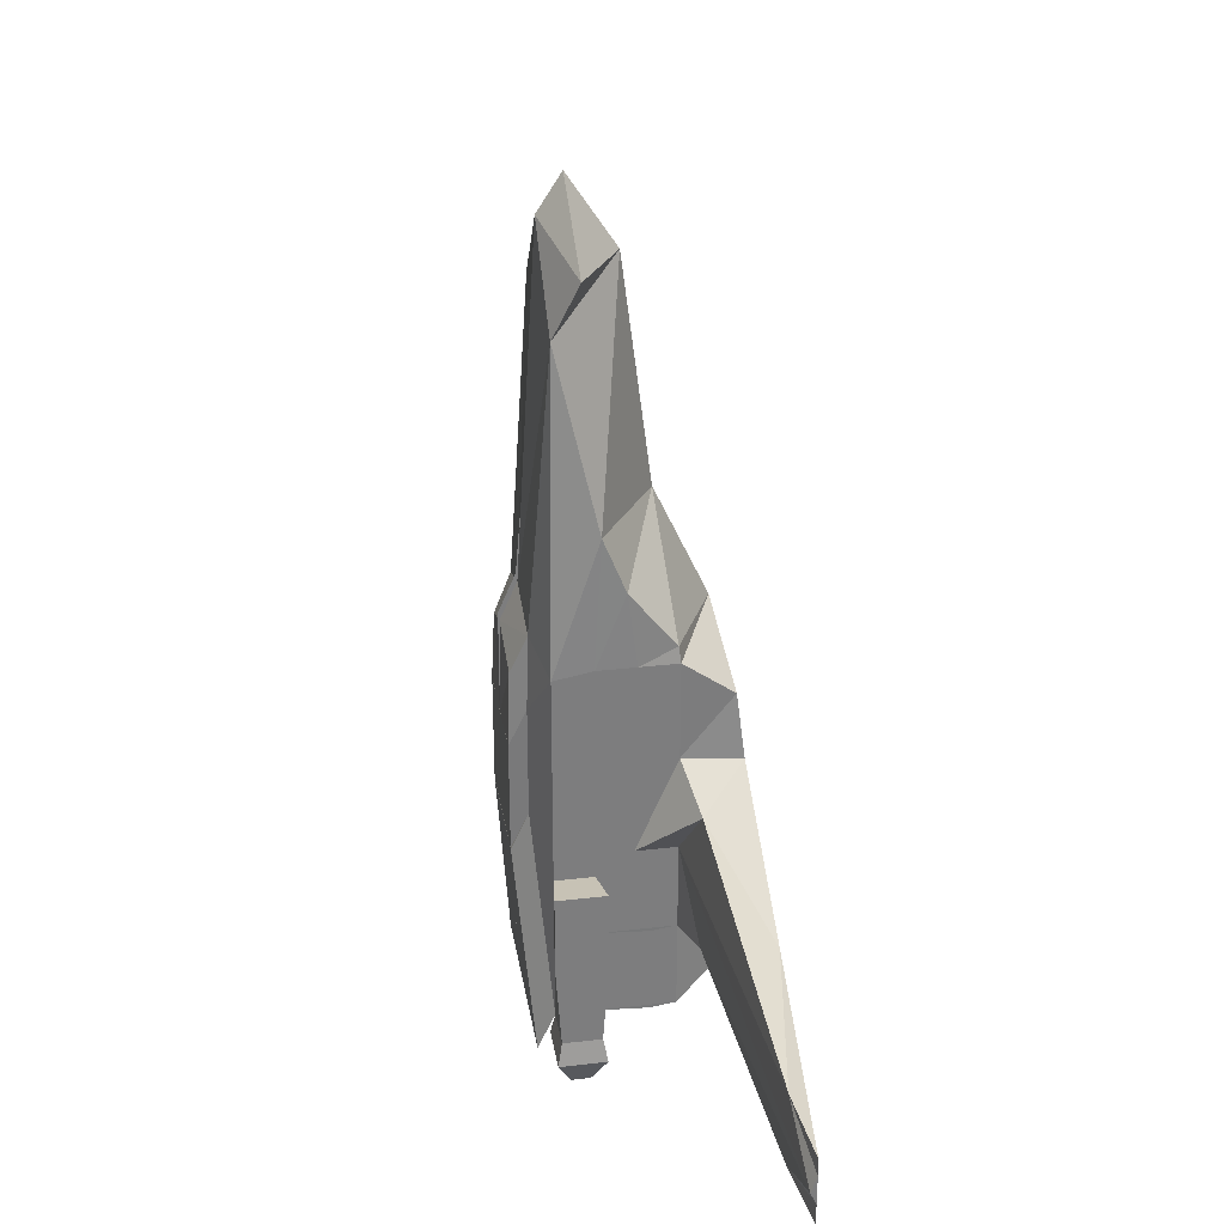
<metadata>
{"format":"obj","ext":"obj","renderer":"f3d","projection":"perspective","resolution":1024,"background":"white","views":[{"elev":31.4,"azim":80.6,"up":"+Z"}]}
</metadata>
<code>
o Cube.001
v 1 1 -2.805
v 1 1 -2.356
v 1 1 -2.468
v 1 -0.3598 -2.805
v 1 -0.3598 -3.714
v 1 -0.3598 -3.714
v 1 1 -1.454
v 1 1 -1
v 1 1 -1
v 1 -0.3598 -2.805
v 1 -0.3598 -3.714
v 1 0.4083 -3.714
v 1 0.4083 -3.714
v 1 0.4083 -2.805
v 1 0.4083 -2.805
v -1 1 -2.805
v -1 1 -2.244
v -1 1 -1.908
v -1 -0.3598 -2.805
v -1 -0.3598 -2.805
v -1 -0.3598 -3.714
v -1 1 -1.908
v -1 1 -1.454
v -1 -0.3598 -2.805
v -1 -0.3598 -3.714
v -1 -0.3598 -3.714
v -1 0.4083 -3.714
v -1 0.4083 -3.714
v -1 0.4083 -2.805
v -1 0.4083 -2.805
v 1 1 -2.693
v 1 1 -2.805
v 1 1 -2.58
v 1 1 -2.02
v 1 1 -2.132
v 1 1 -2.244
v 1 1 -1.908
v 1 1 -1.908
v 1 1 -2.356
v 1 1 -1.454
v 1 -0.3598 -2.805
v -1 1 -2.02
v -1 1 -2.805
v -1 1 -2.693
v -1 1 -2.132
v -1 1 -2.58
v -1 1 -2.468
v -1 1 -2.356
v -1 1 -2.356
v -1 1 -1
v -1 1 -1
v -1 1 -1.454
v 0.9721 0.3907 0.2304
v 0 0.8439 0.1472
v 0 0.3164 1.303
v 1 -0.7444 -3.714
v 1.422 -0.7444 -3.714
v 1.422 -0.7982 -2.896
v 1 -0.7444 -2.805
v 0.6163 -0.91 -1.649
v 0.6163 -0.91 -1.373
v 1.422 -0.306 -2.896
v 1.422 -0.3598 -3.714
v 1.469 -0.316 -3.953
v 1 -0.3598 -2.153
v 1.313 -0.4587 -4.26
v 1.108 -0.4587 -4.26
v 0.952 -0.7882 -3.953
v 1.469 -0.7882 -3.953
v 0.952 -0.316 -3.953
v 1.108 -0.6455 -4.26
v 1.313 -0.6455 -4.26
v 1 -0.7444 -2.153
v 1.422 -0.7982 -2.062
v 1.422 -0.306 -2.062
v 0.9541 -0.9122 -4.132
v 0 -0.9122 -4.132
v 0 -0.7444 -3.714
v 0.5703 -1.078 -2.067
v 0 -0.6887 3.945
v 0 -0.7136 2.837
v 0 -0.4282 3.161
v -0.9721 0.3907 0.2304
v 0 0.8439 0.1472
v 0 0.8439 0.1472
v -1.422 -0.7982 -2.896
v -1.422 -0.7444 -3.714
v -1 -0.7444 -3.714
v -0.6163 -0.91 -1.649
v -0.6163 -0.91 -1.373
v -1 -0.7444 -2.805
v -1.422 -0.306 -2.896
v -0.952 -0.316 -3.953
v -1.469 -0.316 -3.953
v -1.422 -0.3598 -3.714
v -1.422 -0.306 -2.062
v -1 -0.3598 -2.153
v -1.108 -0.4587 -4.26
v -1.313 -0.4587 -4.26
v -1.469 -0.7882 -3.953
v -0.952 -0.7882 -3.953
v -1.313 -0.6455 -4.26
v -1.108 -0.6455 -4.26
v -1.422 -0.7982 -2.062
v -1 -0.7444 -2.153
v 0 0.02611 3.59
v 0 -0.4474 4.324
v 0 -0.8946 0.446
v 0 -0.9081 0.5297
v -0.9541 -0.9122 -4.132
v -0.5703 -1.078 -2.067
v 0.9721 -0.06507 0.8082
v -0.9721 -0.06507 0.8082
v 0 0.02611 3.59
v 0 0.02611 2.429
v 0 0.8439 0.1472
v 0.6964 -0.1886 -3.967
v 0 -0.1886 -3.967
v 0 -0.04725 -3.967
v -0.6964 0.1131 -3.967
v -0.6964 -0.1886 -3.967
v 0.6964 0.1131 -3.967
v 0 0.6632 0.03366
v 1 -0.3598 -0.9314
v 1 0.4083 -0.9314
v 1 0.02428 0.06857
v 1 0 -1.908
v 1 -0.3598 -1.908
v 0.5 1 -1.681
v 0 2e-06 -3.714
v 0.7087 -0.6715 3.116
v 0.944 -0.2836 1.357
v 4.172 0.7404 -2.165
v 4.807 0.7952 -2.68
v 4.807 0.8532 -2.504
v 0 -0.3598 -3.714
v 0.999 0.1514 -2.84
v 0.999 0.1514 -3.75
v 3.855 0.8899 -2.364
v 3.855 0.8899 -2.241
v 4.807 0.8532 -2.504
v 1.952 0.9633 -1.908
v 1.952 0.9633 -1.716
v 2.903 0.9266 -1.979
v 3.855 0.8899 -2.487
v 4.807 0.8532 -2.592
v 2.903 0.9266 -2.294
v 2.903 0.9266 -2.136
v 1.952 0.9633 -2.101
v 1 1 -1.908
v 1 1 -1.681
v 1 1 -1.454
v 0 0.9675 -0.6662
v 0 0.9238 -0.3331
v 0.236 0.9238 -0.3331
v 0.25 1 -1.681
v 0.5 1 -1.908
v 0.472 0.9238 -0.3331
v 0.2571 0.6632 0.03366
v 0 1 -1
v 0.243 0.9675 -0.6662
v 0 1 -1.681
v 0.25 1 -1.908
v 0 1 -1.454
v 0.25 1 -1.454
v 0.5 1 -1.454
v 0 1.004 -1.227
v 0.25 1.004 -1.227
v 0.25 1 -1
v 0 1.007 -2.581
v 0.25 1.007 -2.581
v 0.25 1 -2.805
v 0 1 -2.356
v 0.25 1 -2.356
v 0 1 -2.132
v 0.25 1 -2.132
v 0 1 -1.908
v -0.000985 0.9291 -3.217
v 0.2121 0.9293 -3.217
v 0.2008 0.8874 -3.341
v 0 0.9437 -3.073
v 0.2254 0.9437 -3.073
v 0 0.976 -2.939
v 0.2377 0.976 -2.939
v 0 1 -2.805
v 0.8513 -0.4312 3.696
v 1 -0.3598 0.06857
v 1 0.4083 0.06857
v 1 -0.7444 -0
v 0.5601 -0.8828 0.2137
v -1 0.02428 0.06857
v -1 0.4083 0.06857
v -1 0.4083 -0.9314
v -1 0 -1.908
v -1 -0.3598 -1.908
v -1 -0.3598 -0.9314
v -0.7087 -0.6715 3.116
v -0.5601 -0.8828 0.2137
v -0.8513 -0.4312 3.696
v -4.807 0.8532 -2.68
v -4.807 0.8532 -2.723
v -4.807 0.7952 -2.68
v -0.999 0.1514 -2.84
v -0.999 0.1514 -3.75
v -3.855 0.8899 -2.241
v -3.855 0.8899 -2.364
v -4.807 0.8532 -2.504
v -4.807 0.8532 -2.592
v -1.952 0.9633 -1.908
v -2.903 0.9266 -2.136
v -2.903 0.9266 -1.979
v -3.855 0.8899 -2.487
v -4.807 0.8532 -2.68
v -2.903 0.9266 -2.294
v -1.952 0.9633 -2.101
v -1 1 -1.908
v -1 1 -1.681
v -1.952 0.9633 -1.716
v -0.472 0.9238 -0.3331
v -0.236 0.9238 -0.3331
v -0.25 1 -1.681
v -0.25 1 -1.908
v -0.5 1 -1.908
v -0.2571 0.6632 0.03366
v -0.243 0.9675 -0.6662
v -0.25 1 -1.454
v -0.5 1 -1.681
v -0.25 1.004 -1.227
v -0.25 1 -2.805
v -0.25 1.007 -2.581
v -0.25 1 -2.356
v -0.25 1 -2.132
v 0.000985 0.9291 -3.217
v 0 0.8874 -3.341
v -0.2008 0.8874 -3.341
v -0.2121 0.9293 -3.217
v -0.2254 0.9437 -3.073
v -0.2377 0.976 -2.939
v -0.944 -0.2836 1.357
v -1 -0.3598 0.06857
v -1 -0.7444 -0
v -0.6163 -0.91 -0.5224
v 0.944 0.9238 -0.3331
v 4.807 0.8532 -2.68
v 4.807 0.8532 -2.328
v 4.807 0.8532 -2.723
v 4.807 0.8532 -2.766
v 4.807 0.8532 -3.027
v 4.807 0.8532 -2.984
v 4.172 0.7404 -2.932
v 4.807 0.8532 -2.897
v 4.807 0.8532 -2.94
v 4.807 0.8532 -2.853
v 4.807 0.8532 -2.81
v 4.807 0.8532 -2.68
v 0.6163 -0.91 -0.5224
v -0.944 0.9238 -0.3331
v -0.5 1 -1.454
v -4.807 0.8532 -2.328
v -4.807 0.8532 -2.504
v -4.172 0.7404 -2.165
v -4.807 0.8532 -2.984
v -4.807 0.8532 -3.027
v -4.172 0.7404 -2.932
v -4.807 0.8532 -2.94
v -4.807 0.8532 -2.897
v -4.807 0.8532 -2.766
v -4.807 0.8532 -2.853
v -4.807 0.8532 -2.81
v -1 1 -1.454
v -0.25 1 -1
v 0.5 1.004 -1.227
v 0.5 1 -2.132
v -0.5 1 -2.132
v -0.5 1.004 -1.227
v 1 -0.7444 -1
v 0.6163 -0.91 -0.8257
v 0.6163 -0.91 -1.101
v 1 -0.7444 -1.908
v 0.5 1.007 -2.581
v 1.476 0.5307 -2.72
v 1.952 0.9633 -2.86
v 2.428 0.945 -2.888
v 1 0.4083 -1.908
v 1.476 0.5307 -1.271
v 2.903 0.9266 -1.664
v 2.903 0.9266 -1.664
v 4.807 0.8532 -2.328
v 1 1 -1
v 3.379 0.9083 -2.944
v 2.903 0.9266 -2.916
v 3.141 0.9174 -2.342
v 0.486 0.9675 -0.6662
v 0.5 1 -2.805
v 0.5 1 -2.356
v 0.4252 0.9294 -3.218
v 0.4017 0.8874 -3.341
v 0.4754 0.976 -2.939
v 0.4508 0.9437 -3.073
v 0.9017 0.9437 -3.073
v 0.5 1 -1
v 0 -0.91 -1.649
v 0 -1.078 -2.067
v 0.5209 -1.051 -0.1806
v 0 -1.063 0.05169
v 0 -1.078 -0.9167
v 0.5771 -1.078 -0.9167
v 0 -0.91 -0.5224
v 0.5703 -1.078 -1.226
v 0.5703 -1.078 -0.9225
v 0 -1.078 -0.9225
v 0 -1.078 -1.226
v 0 -0.91 -0.8257
v 0.5703 -1.078 -1.226
v 0 -1.078 -1.226
v 0 -1.078 -1.501
v 0.5703 -1.078 -1.501
v 0 -0.91 -1.101
v 0.5703 -1.078 -1.501
v 0 -1.078 -1.501
v 0 -1.078 -1.773
v 0.5703 -1.078 -1.773
v 0 -0.91 -1.373
v 0 -1.078 -1.773
v 0 -1.078 -2.049
v 0.5703 -1.078 -2.049
v 0.5703 -1.078 -1.773
v -0.6163 -0.91 -1.101
v -0.6163 -0.91 -0.8257
v -1 -0.7444 -1
v -1 -0.7444 -1.908
v -0.4508 0.9437 -3.073
v -0.4252 0.9294 -3.218
v -0.8033 0.8874 -3.341
v -1.476 0.5307 -2.72
v -0.4017 0.8874 -3.341
v -0.9017 0.9437 -3.073
v -1 0.4083 -1.908
v -1.476 0.5307 -1.271
v -1 1 -2.805
v -1.476 0.9817 -2.832
v -1 1 -2.693
v -1 1 -2.468
v -1.476 0.9817 -2.004
v -0.486 0.9675 -0.6662
v -0.5 1.007 -2.581
v -0.5 1 -2.805
v -0.5 1 -2.356
v -0.4754 0.976 -2.939
v -0.5209 -1.051 -0.1806
v -0.5771 -1.078 -0.9167
v 0 -1.076 0.1354
v -0.5703 -1.078 -1.226
v -0.5703 -1.078 -0.9225
v -0.5703 -1.078 -1.226
v -0.5703 -1.078 -1.501
v -0.5703 -1.078 -1.501
v -0.5703 -1.078 -1.773
v -0.5703 -1.078 -2.049
v -0.5703 -1.078 -1.773
v 0.8033 0.8874 -3.341
v 3.379 0.9083 -2.944
v 3.855 0.8899 -2.971
v 4.331 0.8716 -2.999
v 1.476 0.9817 -2.832
v 2.903 0.9266 -2.916
v 1 1 -2.805
v 1 1 -2.693
v 1.476 0.9817 -2.832
v 1.952 0.9633 -2.86
v 2.19 0.9541 -2.149
v 2.428 0.945 -2.888
v 3.855 0.8899 -2.971
v 3.617 0.8991 -2.438
v 3.855 0.8899 -2.487
v 4.093 0.8808 -2.535
v 4.331 0.8716 -2.999
v 1 1 -2.468
v 1.476 0.9817 -2.004
v 1 1 -2.244
v 1 1 -2.356
v 1 1 -2.132
v 1.238 0.9908 -1.956
v 4.807 0.8532 -2.897
v 4.569 0.8624 -2.631
v 4.807 0.8532 -2.984
v 4.807 0.8532 -3.027
v 1.714 0.9725 -2.052
v 1.952 0.9633 -2.101
v 4.807 0.8532 -2.94
v 4.807 0.8532 -2.853
v 4.807 0.8532 -2.68
v 4.807 0.8532 -2.723
v 4.807 0.8532 -2.766
v 4.331 0.8716 -2.583
v 3.379 0.9083 -2.39
v 2.903 0.9266 -2.294
v 4.807 0.8532 -2.81
v 2.428 0.945 -2.197
v 1 1 -2.58
v 1 1 -2.02
v 1 1 -1.908
v 2.666 0.9358 -2.245
v -1.476 0.9817 -2.832
v -1.952 0.9633 -2.86
v -2.428 0.945 -2.888
v -2.903 0.9266 -2.916
v -3.379 0.9083 -2.944
v -3.855 0.8899 -2.971
v -4.331 0.8716 -2.999
v -2.903 0.9266 -1.664
v -2.903 0.9266 -1.664
v -4.807 0.8532 -2.328
v -1 1 -1
v -1 1 -2.356
v -1 1 -2.244
v -1 1 -2.132
v -1.238 0.9908 -1.956
v -2.903 0.9266 -2.916
v -3.141 0.9174 -2.342
v -2.428 0.945 -2.888
v -3.855 0.8899 -2.971
v -3.617 0.8991 -2.438
v -3.379 0.9083 -2.944
v -4.807 0.8532 -3.027
v -4.807 0.8532 -2.984
v -4.331 0.8716 -2.999
v -4.807 0.8532 -2.897
v -4.807 0.8532 -2.94
v -4.569 0.8624 -2.631
v -1.952 0.9633 -2.86
v -1 1 -1.908
v -1 1 -2.02
v -4.331 0.8716 -2.583
v -4.093 0.8808 -2.535
v -3.855 0.8899 -2.487
v -4.807 0.8532 -2.81
v -4.807 0.8532 -2.853
v -4.807 0.8532 -2.723
v -4.807 0.8532 -2.766
v -4.807 0.8532 -2.68
v -3.379 0.9083 -2.39
v -2.903 0.9266 -2.294
v -2.666 0.9358 -2.245
v -2.428 0.945 -2.197
v -2.19 0.9541 -2.149
v -1.952 0.9633 -2.101
v -1.714 0.9725 -2.052
v -1 1 -2.58
v -0.5 1 -1
f 1 2 3
f 4 5 6
f 7 8 9
f 10 6 11
f 5 12 13
f 12 14 15
f 14 4 10
f 16 17 18
f 19 20 21
f 18 22 23
f 20 24 25
f 26 21 27
f 28 27 29
f 30 29 20
f 32 1 31
f 3 33 31
f 34 35 36
f 31 1 3
f 37 34 36
f 38 37 36
f 36 39 3
f 2 38 36
f 2 36 3
f 10 4 6
f 37 38 7
f 40 37 7
f 9 40 7
f 41 10 11
f 6 5 13
f 13 12 15
f 15 14 10
f 42 22 18
f 16 43 44
f 45 42 18
f 16 44 46
f 17 45 18
f 16 46 47
f 47 48 17
f 18 49 16
f 16 47 17
f 26 19 21
f 50 51 23
f 52 50 23
f 22 52 23
f 21 20 25
f 28 26 27
f 30 28 29
f 19 30 20
f 53 54 55
f 56 57 58
f 56 59 60
f 59 61 60
f 62 58 57
f 5 63 64
f 5 4 62
f 62 4 65
f 64 66 67
f 57 56 68
f 63 57 69
f 56 5 70
f 69 68 71
f 64 69 72
f 68 70 67
f 65 73 74
f 59 58 74
f 58 62 75
f 76 77 78
f 79 76 56
f 80 82 81
f 55 54 83
f 84 55 54
f 85 55 84
f 86 87 88
f 89 90 91
f 87 86 92
f 26 93 94
f 26 95 92
f 92 96 97
f 98 99 94
f 87 100 101
f 95 94 100
f 88 101 93
f 100 102 103
f 94 99 102
f 101 103 98
f 97 96 104
f 91 105 104
f 86 104 96
f 106 82 107
f 108 81 109
f 78 77 110
f 88 110 111
f 112 53 55
f 59 56 58
f 63 62 57
f 70 5 64
f 63 5 62
f 75 62 65
f 70 64 67
f 69 57 68
f 64 63 69
f 68 56 70
f 72 69 71
f 66 64 72
f 71 68 67
f 75 65 74
f 73 59 74
f 74 58 75
f 56 76 78
f 60 79 56
f 107 82 80
f 113 55 83
f 55 106 114
f 85 84 116
f 91 86 88
f 88 89 91
f 95 87 92
f 95 26 94
f 19 26 92
f 19 92 97
f 93 98 94
f 88 87 101
f 87 95 100
f 26 88 93
f 101 100 103
f 100 94 102
f 93 101 98
f 105 97 104
f 86 91 104
f 92 86 96
f 115 82 106
f 80 81 108
f 88 78 110
f 89 88 111
f 117 118 119
f 71 67 66
f 120 119 121
f 119 118 121
f 103 102 99
f 122 117 119
f 72 71 66
f 98 103 99
f 124 125 126
f 125 124 127
f 124 128 127
f 129 7 38
f 127 128 4
f 130 12 122
f 131 80 108
f 132 114 131
f 133 134 135
f 5 117 122
f 136 118 117
f 137 41 11
f 6 13 138
f 13 15 137
f 10 41 137
f 139 140 141
f 142 143 144
f 145 139 146
f 147 148 139
f 148 144 140
f 149 142 148
f 150 151 142
f 151 152 143
f 153 154 155
f 156 129 157
f 160 153 161
f 162 156 163
f 164 165 156
f 165 166 129
f 167 168 165
f 160 169 168
f 170 171 172
f 173 174 171
f 175 176 174
f 177 163 176
f 178 179 180
f 181 182 179
f 183 184 182
f 185 172 184
f 186 107 80
f 114 106 107
f 132 112 55
f 187 126 112
f 126 188 53
f 189 131 190
f 191 192 193
f 194 195 196
f 195 194 19
f 194 30 19
f 130 119 120
f 197 198 108
f 197 199 114
f 200 201 202
f 120 121 26
f 121 118 136
f 203 204 25
f 21 25 204
f 27 204 203
f 203 24 20
f 205 206 207
f 206 208 207
f 209 210 211
f 212 213 208
f 214 212 206
f 210 206 205
f 215 214 210
f 216 215 209
f 217 209 218
f 54 84 219
f 220 154 153
f 221 222 223
f 225 153 160
f 162 177 222
f 164 162 221
f 226 221 227
f 167 164 226
f 160 167 228
f 170 185 229
f 173 170 230
f 175 173 231
f 177 175 232
f 233 234 235
f 181 233 236
f 183 181 237
f 185 183 238
f 199 197 80
f 114 199 107
f 239 114 55
f 240 239 113
f 191 113 83
f 241 242 198
f 126 187 124
f 125 188 126
f 54 53 188
f 8 243 125
f 243 54 188
f 243 188 125
f 166 7 129
f 157 129 38
f 14 127 4
f 119 130 122
f 190 131 108
f 187 132 189
f 114 186 131
f 132 131 189
f 134 244 135
f 135 245 133
f 246 134 247
f 246 244 134
f 248 249 250
f 251 250 252
f 250 249 252
f 250 253 254
f 253 250 251
f 134 250 254
f 134 254 247
f 12 5 122
f 5 136 117
f 138 137 11
f 11 6 138
f 138 13 137
f 15 10 137
f 146 139 141
f 148 142 144
f 255 145 146
f 145 147 139
f 139 148 140
f 147 149 148
f 149 150 142
f 142 151 143
f 243 158 54
f 158 84 54
f 161 153 155
f 163 156 157
f 169 160 161
f 177 162 163
f 162 164 156
f 156 165 129
f 164 167 165
f 167 160 168
f 185 170 172
f 170 173 171
f 173 175 174
f 175 177 176
f 234 178 180
f 178 181 179
f 181 183 182
f 183 185 184
f 131 186 80
f 186 114 107
f 114 132 55
f 132 187 112
f 112 126 53
f 256 189 190
f 196 191 193
f 257 51 193
f 196 240 191
f 257 192 54
f 257 193 192
f 192 83 54
f 193 194 196
f 258 227 23
f 227 223 18
f 227 18 23
f 28 130 120
f 80 197 108
f 239 197 114
f 239 240 241
f 239 241 197
f 259 260 261
f 260 200 202
f 260 202 261
f 262 263 264
f 265 264 266
f 265 262 264
f 202 201 267
f 268 264 269
f 264 202 267
f 264 267 269
f 264 268 266
f 28 120 26
f 26 121 136
f 24 203 25
f 27 21 204
f 29 27 203
f 29 203 20
f 218 209 211
f 206 212 208
f 210 214 206
f 211 210 205
f 209 215 210
f 217 216 209
f 270 217 218
f 219 257 54
f 225 220 153
f 227 221 223
f 271 225 160
f 221 162 222
f 226 164 221
f 258 226 227
f 228 167 226
f 271 160 228
f 230 170 229
f 231 173 230
f 232 175 231
f 222 177 232
f 236 233 235
f 237 181 236
f 238 183 237
f 229 185 238
f 107 199 80
f 113 239 55
f 191 240 113
f 192 191 83
f 197 241 198
f 168 272 166
f 163 157 273
f 228 226 258
f 222 232 274
f 165 168 166
f 176 163 273
f 275 228 258
f 223 222 274
f 276 277 278
f 128 124 276
f 279 278 61
f 2 1 280
f 128 279 59
f 78 136 56
f 136 5 56
f 14 1 32
f 130 234 180
f 124 187 189
f 281 282 283
f 14 281 284
f 127 284 285
f 125 285 9
f 284 281 134
f 281 250 134
f 284 134 133
f 286 285 133
f 4 59 73
f 287 288 140
f 143 289 287
f 290 291 292
f 8 293 243
f 293 158 243
f 272 8 7
f 171 280 294
f 273 295 174
f 273 38 2
f 179 296 297
f 184 298 299
f 300 299 298
f 161 155 158
f 169 161 293
f 169 301 272
f 174 295 280
f 182 299 296
f 172 294 298
f 276 189 256
f 77 76 79
f 302 303 79
f 304 305 306
f 304 307 256
f 305 304 190
f 307 306 308
f 309 310 311
f 310 309 277
f 308 311 310
f 309 312 313
f 314 315 316
f 313 315 314
f 317 316 318
f 314 317 278
f 319 320 321
f 318 320 319
f 322 321 323
f 319 322 61
f 324 325 326
f 323 324 327
f 326 325 302
f 327 326 60
f 328 329 330
f 195 331 330
f 90 328 331
f 19 91 195
f 91 331 195
f 332 333 334
f 136 78 88
f 30 335 43
f 336 235 130
f 30 337 334
f 196 330 241
f 194 338 30
f 338 335 30
f 339 338 194
f 50 339 193
f 338 202 335
f 202 264 335
f 261 202 338
f 19 97 105
f 340 341 342
f 343 341 344
f 51 257 345
f 346 230 347
f 230 229 347
f 231 348 274
f 333 236 336
f 236 235 336
f 238 237 332
f 347 349 337
f 219 220 225
f 345 225 271
f 271 228 275
f 231 230 346
f 237 236 333
f 229 238 349
f 330 329 242
f 77 303 111
f 302 89 111
f 78 302 303
f 198 242 350
f 242 351 350
f 198 350 305
f 108 352 305
f 308 352 109
f 308 306 351
f 353 312 311
f 329 353 354
f 308 242 354
f 313 308 311
f 313 312 353
f 355 356 316
f 313 329 355
f 318 313 315
f 318 316 356
f 328 356 355
f 357 358 321
f 318 328 357
f 323 318 320
f 323 321 358
f 90 358 357
f 359 325 324
f 323 90 360
f 302 323 324
f 302 325 359
f 89 359 360
f 279 276 278
f 279 128 276
f 59 279 61
f 295 2 280
f 280 1 294
f 4 128 59
f 361 297 296
f 300 361 299
f 361 296 299
f 281 14 32
f 297 130 180
f 297 361 12
f 297 12 130
f 300 14 361
f 300 1 14
f 14 12 361
f 276 124 189
f 250 362 363
f 364 250 363
f 250 281 362
f 281 32 365
f 366 281 283
f 281 365 282
f 127 14 284
f 362 281 366
f 364 248 250
f 125 127 285
f 8 125 9
f 285 284 133
f 9 285 286
f 245 286 133
f 65 4 73
f 288 141 140
f 140 144 287
f 152 289 143
f 144 143 287
f 367 368 369
f 370 371 372
f 373 374 375
f 376 377 373
f 369 378 379
f 380 379 381
f 379 378 381
f 382 383 380
f 384 377 385
f 386 387 377
f 370 369 388
f 370 389 371
f 386 377 390
f 384 385 391
f 385 392 393
f 377 384 390
f 385 393 394
f 385 377 395
f 376 373 375
f 374 290 396
f 292 291 397
f 385 398 391
f 377 376 395
f 290 292 396
f 371 399 372
f 369 368 400
f 401 383 382
f 401 402 383
f 388 369 379
f 385 394 398
f 373 290 374
f 380 383 379
f 369 400 378
f 403 291 372
f 399 403 372
f 370 388 389
f 291 403 397
f 8 301 293
f 301 8 272
f 166 272 7
f 172 171 294
f 176 273 174
f 157 38 273
f 295 273 2
f 180 179 297
f 182 184 299
f 294 300 298
f 294 1 300
f 293 161 158
f 301 169 293
f 168 169 272
f 171 174 280
f 179 182 296
f 184 172 298
f 277 276 256
f 303 77 79
f 60 302 79
f 305 352 306
f 306 307 304
f 190 304 256
f 108 305 190
f 256 307 308
f 312 309 311
f 256 310 277
f 256 308 310
f 277 309 313
f 317 314 316
f 277 313 314
f 278 317 318
f 277 314 278
f 322 319 321
f 278 318 319
f 61 322 323
f 278 319 61
f 327 324 326
f 61 323 327
f 60 326 302
f 61 327 60
f 331 328 330
f 196 195 330
f 91 90 331
f 348 346 49
f 346 347 16
f 346 16 49
f 334 337 332
f 333 336 334
f 26 136 88
f 16 30 43
f 334 336 28
f 235 234 130
f 336 130 28
f 16 337 30
f 28 30 334
f 240 196 241
f 404 43 335
f 404 335 405
f 406 335 407
f 408 264 409
f 264 263 410
f 264 408 335
f 264 410 409
f 335 408 407
f 335 406 405
f 193 339 194
f 51 50 193
f 339 261 338
f 50 411 339
f 411 259 261
f 411 261 339
f 91 19 105
f 211 205 412
f 205 207 413
f 205 413 412
f 270 218 414
f 218 211 412
f 218 412 414
f 343 344 415
f 344 416 415
f 417 416 418
f 419 420 421
f 422 423 424
f 425 426 427
f 428 427 429
f 427 428 430
f 341 431 344
f 416 344 418
f 418 432 433
f 427 434 435
f 422 435 436
f 427 430 434
f 437 430 438
f 439 430 440
f 439 441 430
f 422 427 435
f 423 422 436
f 420 424 442
f 420 443 444
f 444 445 446
f 447 448 344
f 444 446 447
f 430 437 440
f 420 444 447
f 433 417 418
f 420 447 344
f 421 420 344
f 430 428 438
f 427 426 429
f 431 421 344
f 341 449 342
f 424 423 442
f 341 343 449
f 420 419 424
f 345 450 51
f 257 219 345
f 450 275 51
f 275 258 23
f 275 23 51
f 232 231 274
f 223 274 18
f 274 348 49
f 274 49 18
f 349 238 332
f 337 16 347
f 349 332 337
f 345 219 225
f 450 345 271
f 450 271 275
f 348 231 346
f 332 237 333
f 347 229 349
f 241 330 242
f 110 77 111
f 303 302 111
f 77 78 303
f 351 306 350
f 306 305 350
f 108 198 305
f 109 352 108
f 306 352 308
f 242 308 351
f 354 353 311
f 242 329 354
f 311 308 354
f 312 313 311
f 329 313 353
f 315 355 316
f 315 313 355
f 316 318 315
f 328 318 356
f 329 328 355
f 320 357 321
f 320 318 357
f 321 323 320
f 90 323 358
f 328 90 357
f 360 359 324
f 324 323 360
f 325 302 324
f 89 302 359
f 90 89 360
f 158 219 116

</code>
